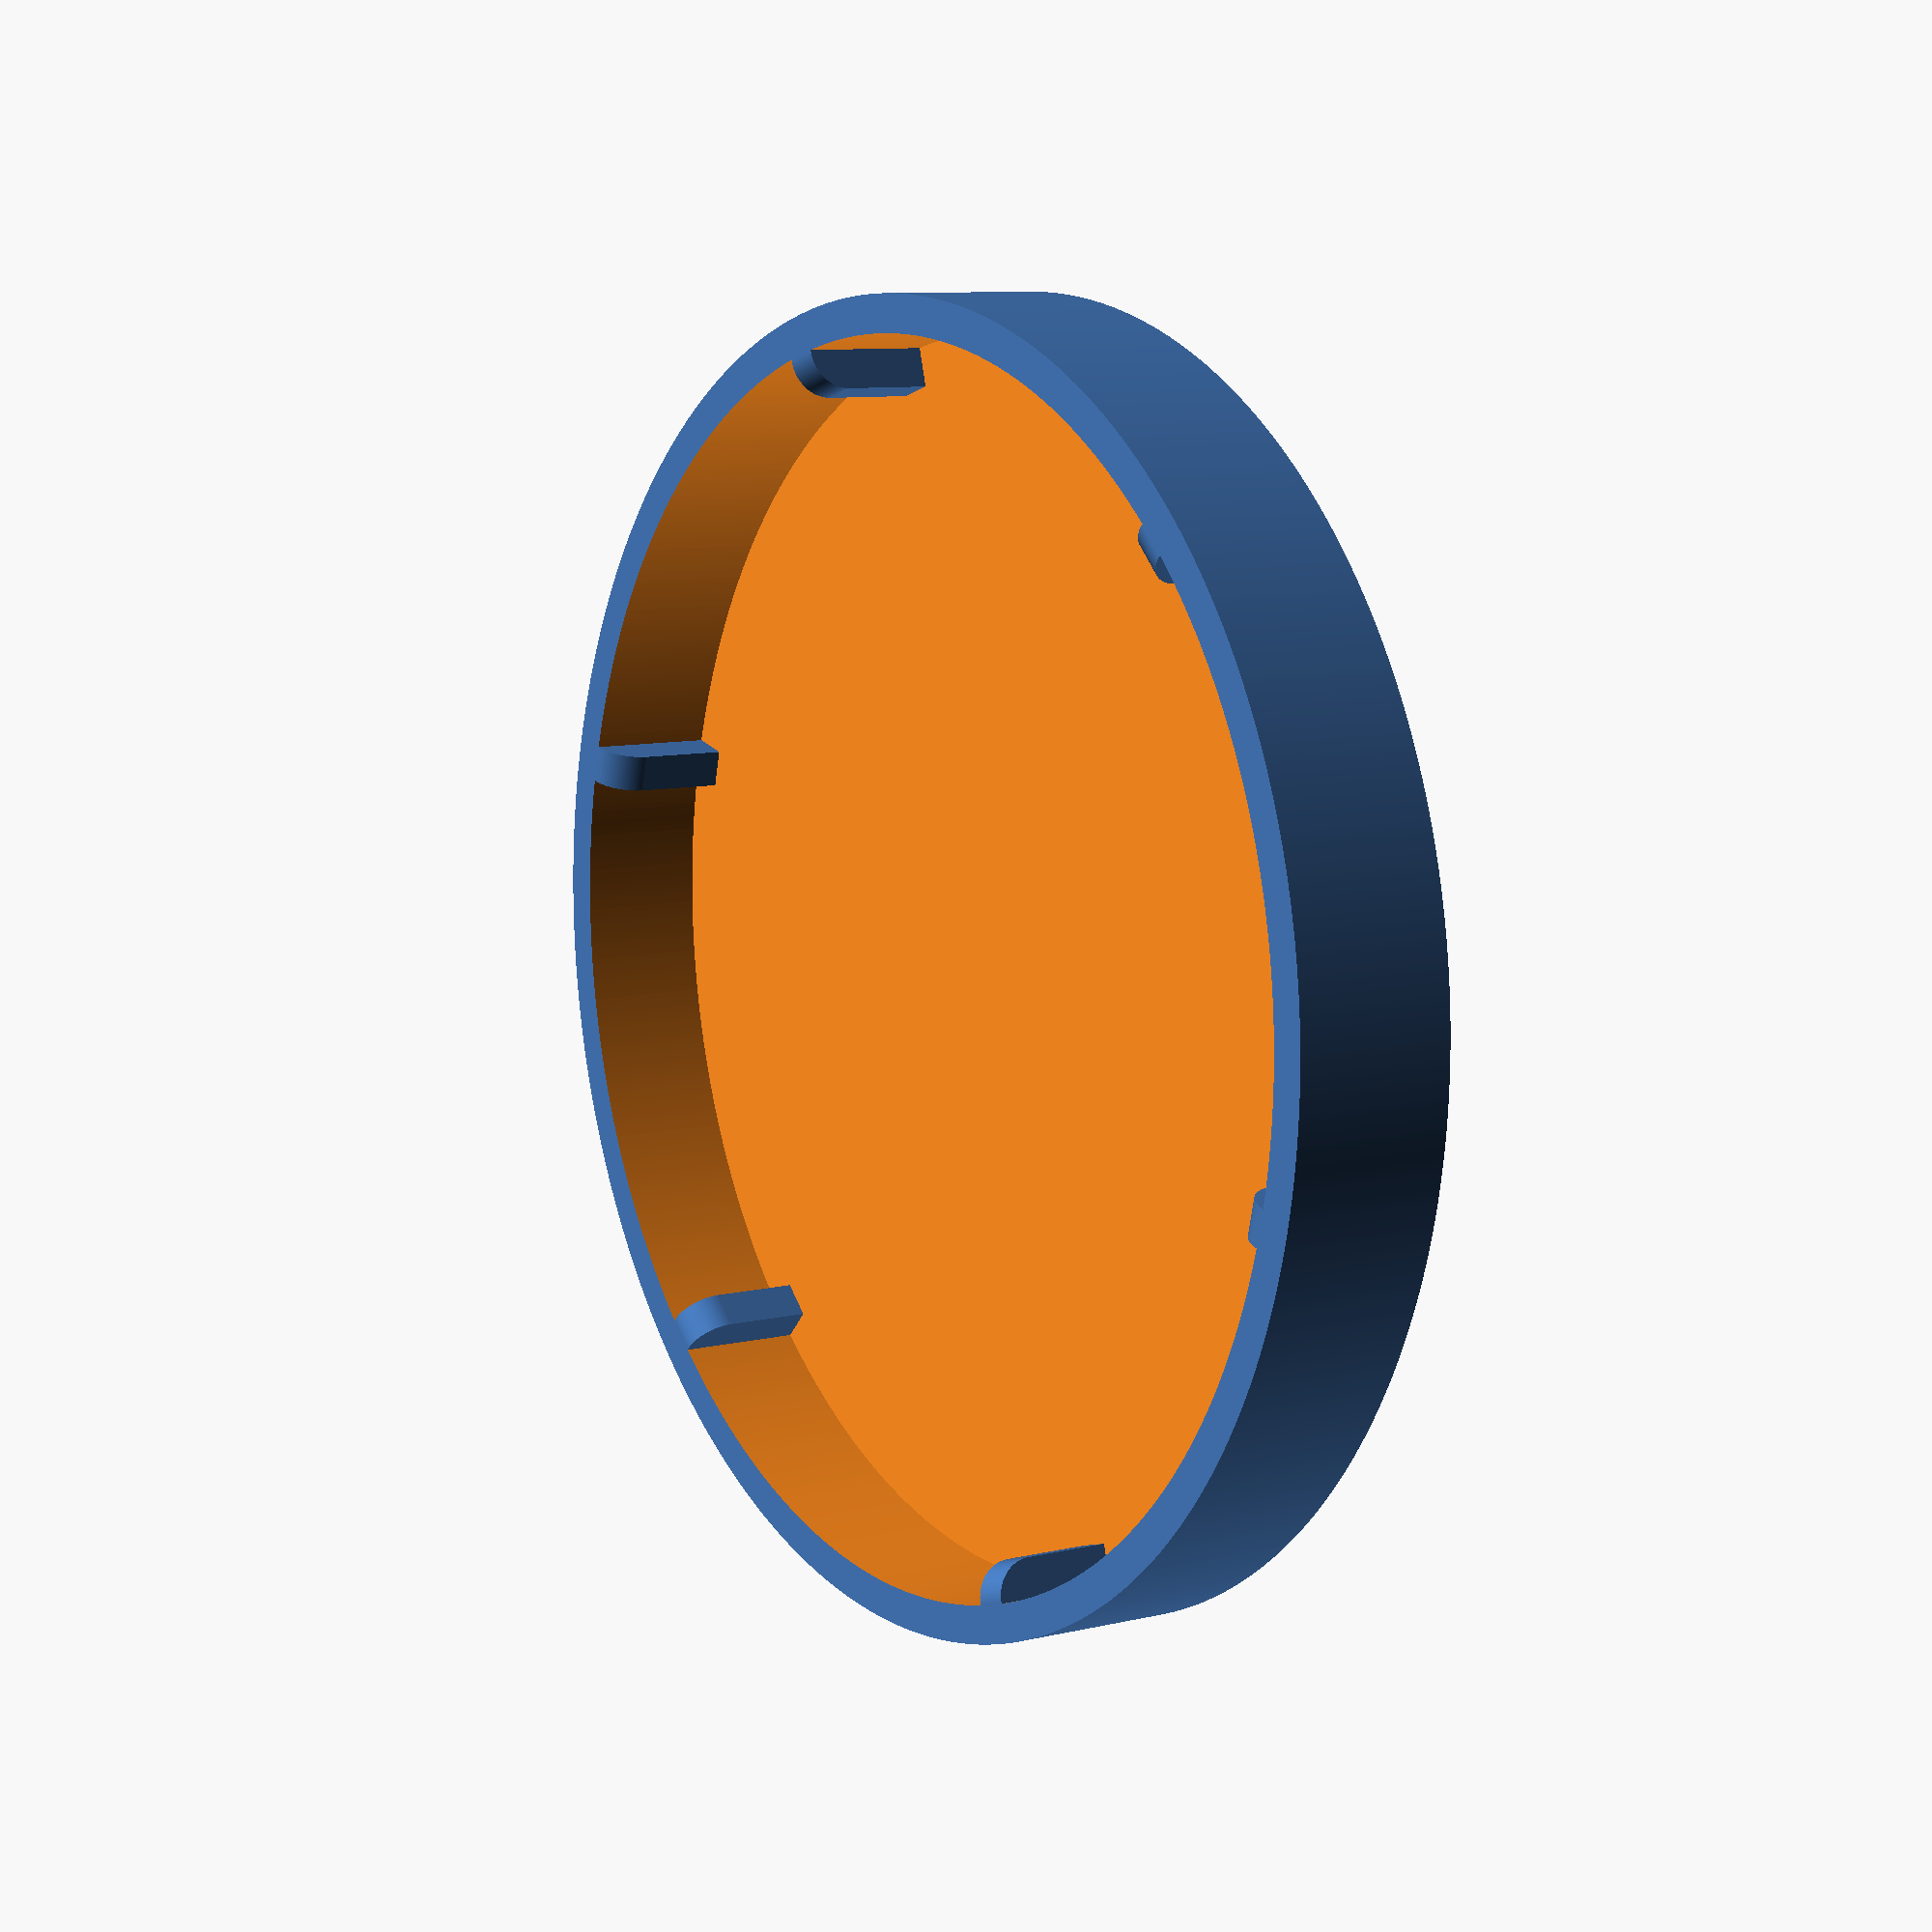
<openscad>

// inner diameter ( equals the lens outer diameter to fit this cap)
INNER_DIAMETER = 73;

// inner height of this cap
INNER_HEIGHT = 8;

// inner offset of this cap. must be larger than THICKNESS.
INNER_OFFSET = 2.5;

// thickness. must be smaller than INNER_OFFSET. the multiple of extruder's nozzle diamiter is good.
THICKNESS = 2.4;

// $fs is the minimum size of a fragment. The default value is 2. If you don't know exactly what you do, just leave the default value.
FS = 0.1;

// $fa is the minimum angle for a fragment. The default value is 12. If you don't know exactly what you do, just leave the default value.
FA = 0.5;


module round_cube (h, w, r)
{
    translate([w/2-r/2 + r ,0,h/2 - r/2])
    rotate ([-90,0,0])
    difference () {
        difference () {
            minkowski()
            {
                cube ( size = [ w - r, h - r, r - 0.0 ], center = true );
                cylinder( r = r, h = 0.00001);
            }
            translate ([w+(w+r)/2 - r ,0, 0]) cube ( size = [ w *2, h*2 , r*2 ], center = true );
        }
        translate ([0, h+(h+r)/2 - r , 0]) cube ( size = [ w *2, h*2 , r*2 ], center = true );
    }
}



outer_h = INNER_HEIGHT + THICKNESS;
outer_d = (INNER_DIAMETER / 2) + INNER_OFFSET + THICKNESS;
inner_h = INNER_HEIGHT;
inner_d = INNER_DIAMETER / 2 + INNER_OFFSET;

outer_trans = (outer_h / 2);
inner_trans = (inner_h / 2) + (outer_h-inner_h);

$fs = FS;
$fa = FA;

union ()
{
    
    for ( i = [0:5] )
    {
        rotate ([0,0,60*i]) translate ([INNER_DIAMETER/2,0,THICKNESS]) round_cube ( INNER_HEIGHT, INNER_OFFSET, THICKNESS );
    }
    

    difference() 
    {
        translate([0,0, outer_trans]) cylinder( h = outer_h, r = outer_d , center = true );
        translate([0,0, inner_trans + 100/2]) cylinder( h = inner_h + 100, r = inner_d , center = true );
    }

}












</openscad>
<views>
elev=171.2 azim=13.9 roll=123.0 proj=p view=solid
</views>
